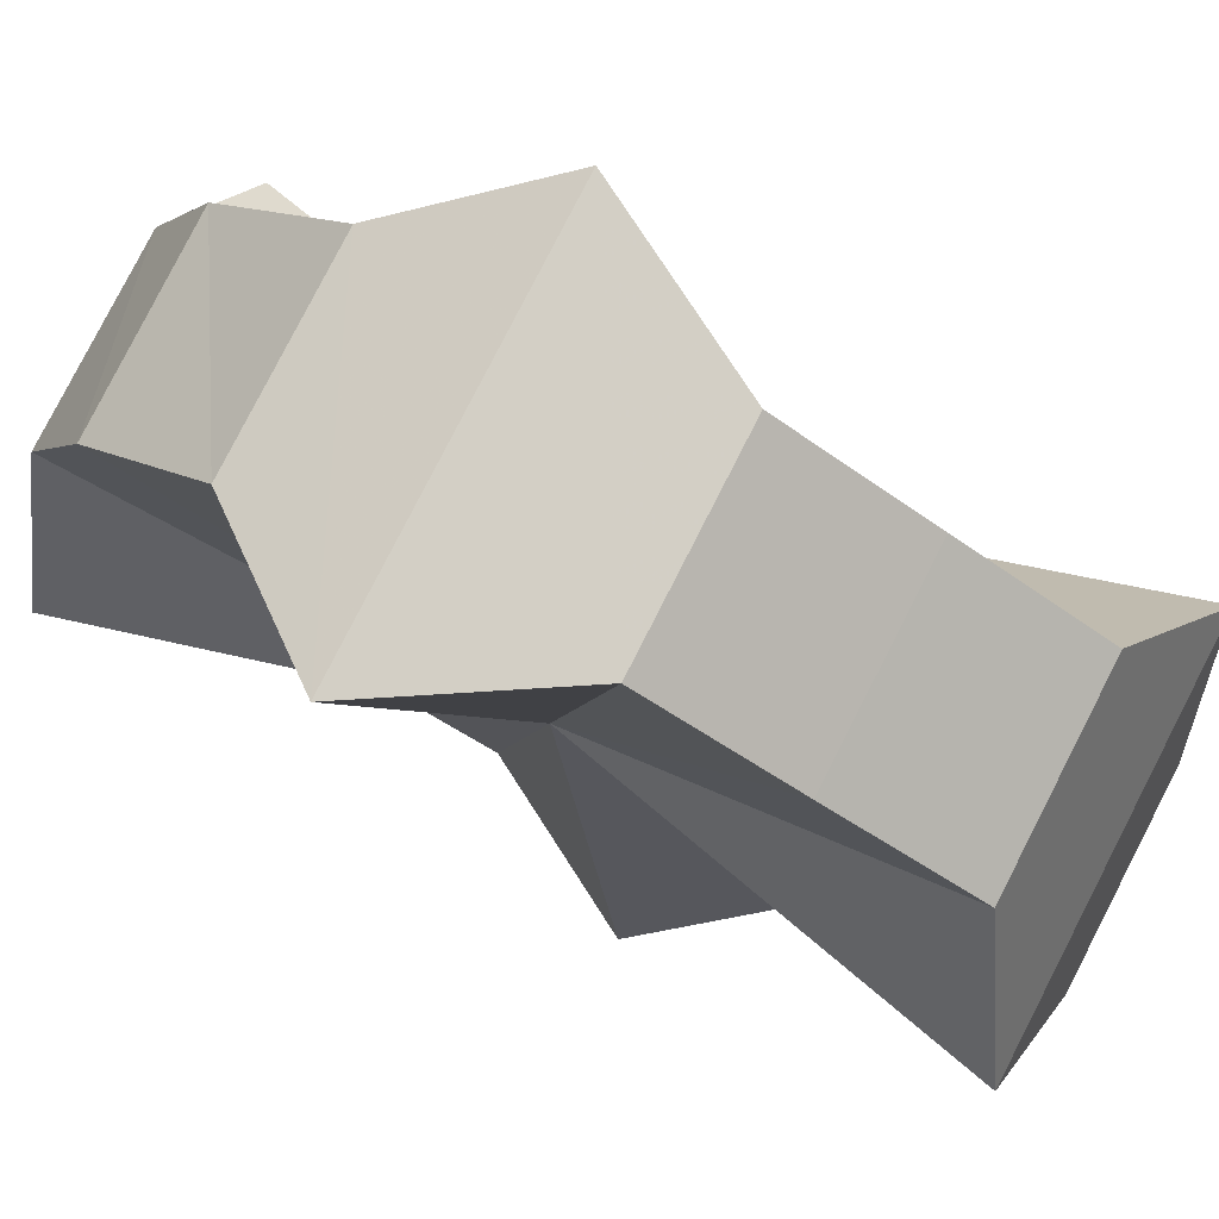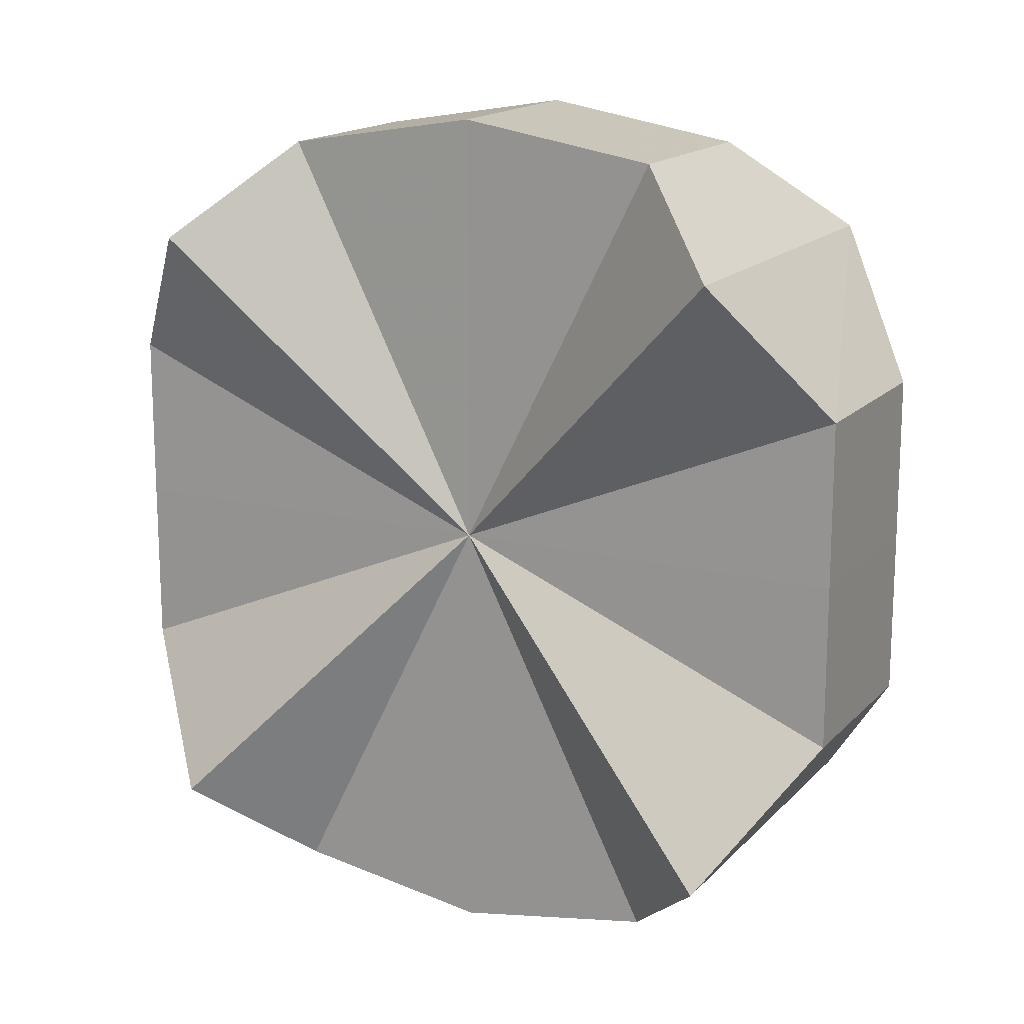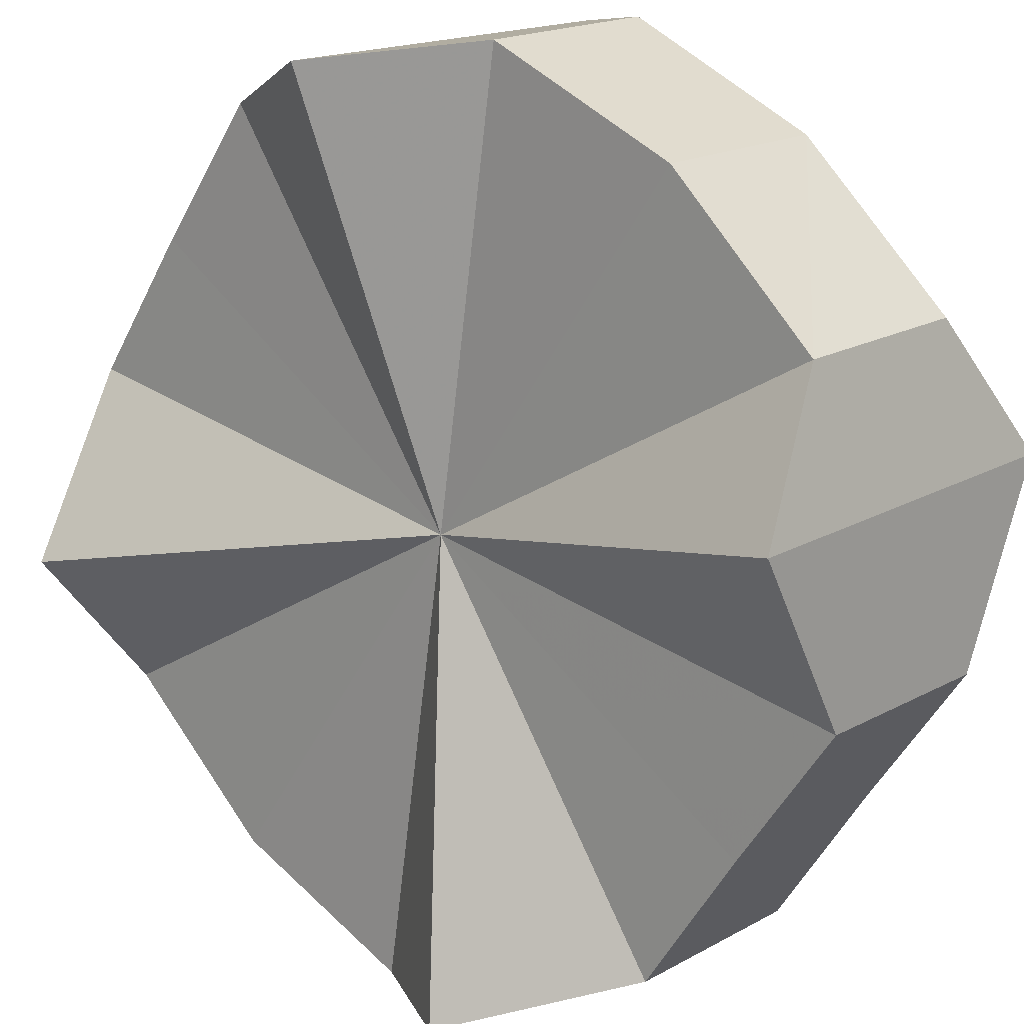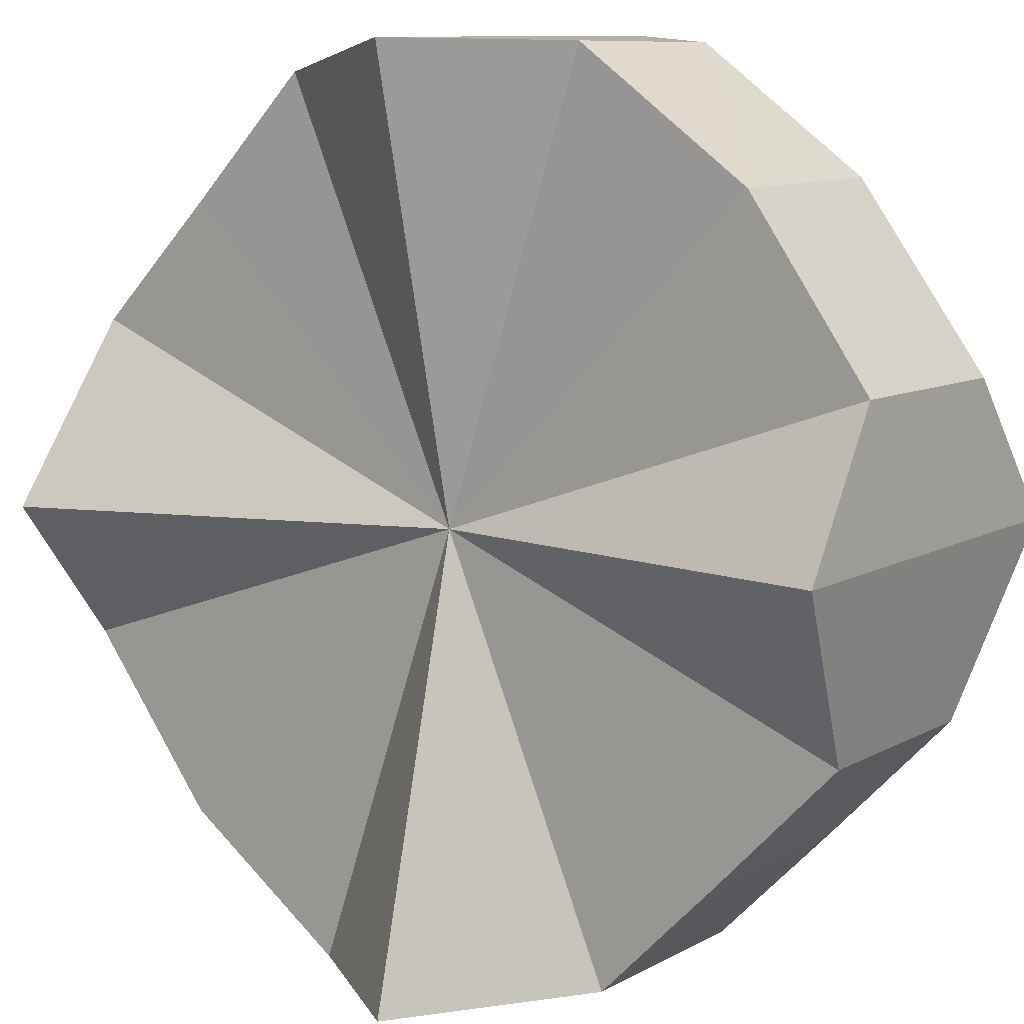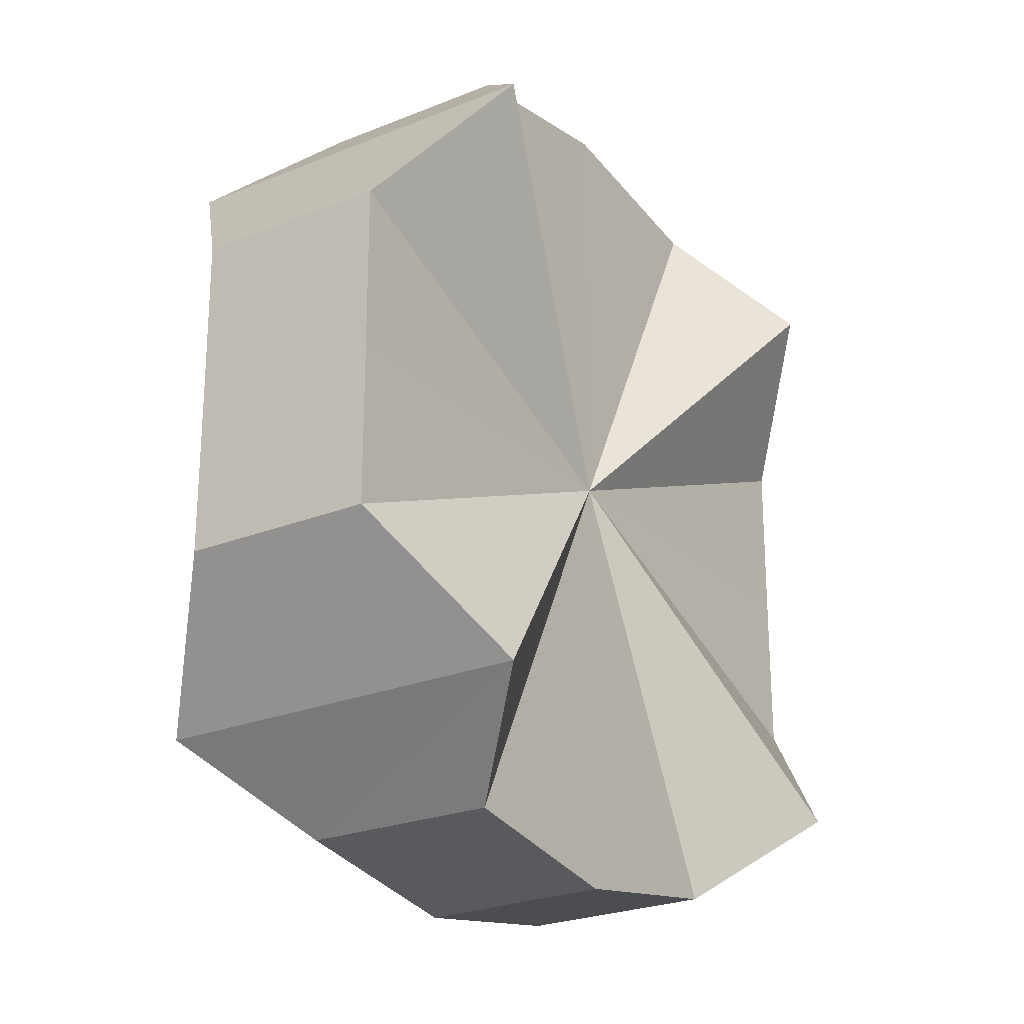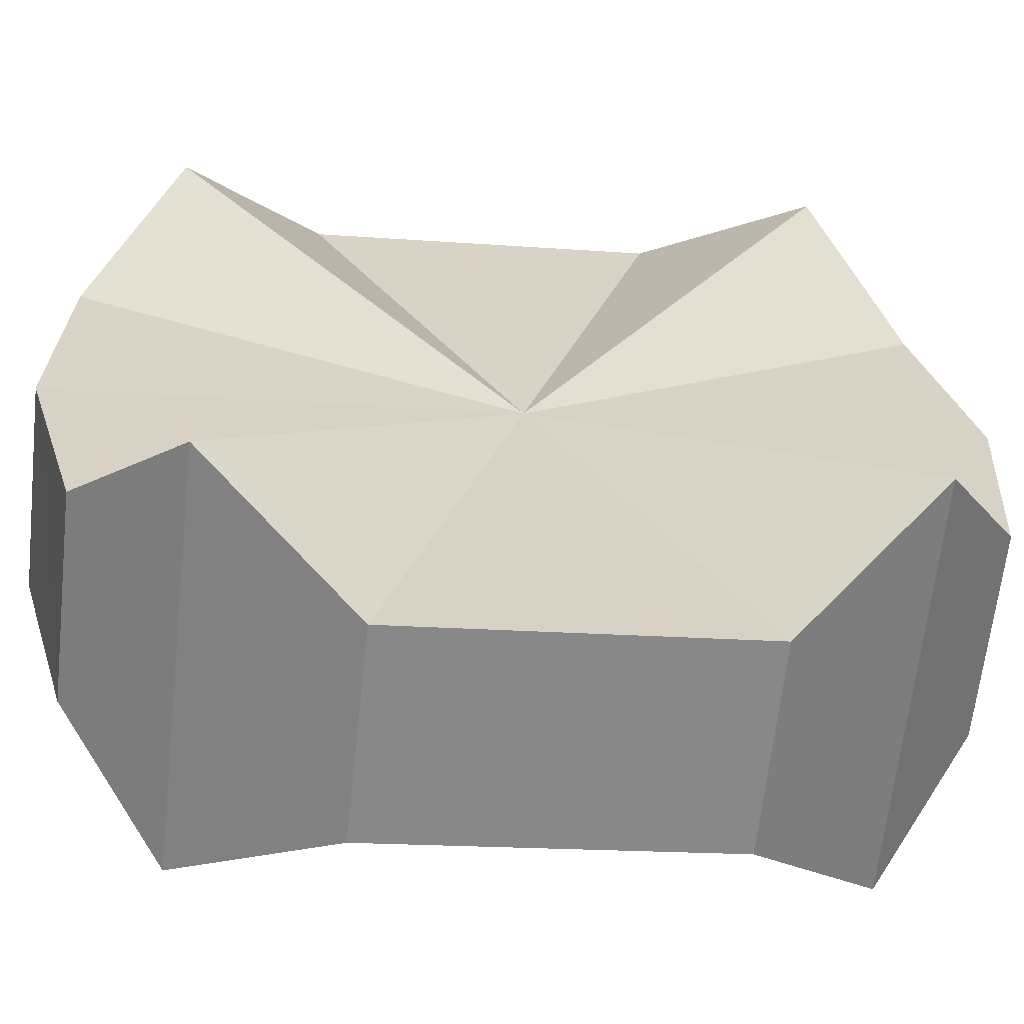
<metadata>
{"format":"obj","ext":"obj","renderer":"f3d","projection":"perspective","resolution":1024,"background":"white","views":[{"elev":-46.8,"azim":-130.2,"up":"+Y"},{"elev":16.0,"azim":-107.7,"up":"+Z"},{"elev":-50.2,"azim":154.2,"up":"+Y"},{"elev":-50.4,"azim":145.4,"up":"+Y"},{"elev":-24.2,"azim":168.9,"up":"+Z"},{"elev":-17.9,"azim":-98.8,"up":"+Y"}]}
</metadata>
<code>
o 12579
v 2172 1877 8.594
v 2172 1877 8.592
v 2172 1877 8.594
v 2172 1877 8.585
v 2172 1877 8.592
v 2172 1877 8.592
v 2172 1877 8.592
v 2172 1877 8.575
v 2172 1877 8.585
v 2172 1877 8.585
v 2172 1877 8.585
v 2172 1877 8.564
v 2172 1877 8.575
v 2172 1877 8.575
v 2172 1877 8.575
v 2172 1877 8.552
v 2172 1877 8.564
v 2172 1877 8.564
v 2172 1877 8.564
v 2172 1877 8.542
v 2172 1877 8.552
v 2172 1877 8.552
v 2172 1877 8.552
v 2172 1877 8.535
v 2172 1877 8.542
v 2172 1877 8.542
v 2172 1877 8.542
v 2172 1877 8.533
v 2172 1877 8.535
v 2172 1877 8.535
v 2172 1877 8.535
v 2172 1877 8.533
v 2172 1877 8.594
v 2172 1877 8.592
v 2172 1877 8.592
v 2172 1877 8.585
v 2172 1877 8.585
v 2172 1877 8.592
v 2172 1877 8.594
v 2172 1877 8.585
v 2172 1877 8.592
v 2172 1877 8.575
v 2172 1877 8.575
v 2172 1877 8.575
v 2172 1877 8.585
v 2172 1877 8.564
v 2172 1877 8.575
v 2172 1877 8.564
v 2172 1877 8.564
v 2172 1877 8.552
v 2172 1877 8.564
v 2172 1877 8.542
v 2172 1877 8.552
v 2172 1877 8.552
v 2172 1877 8.552
v 2172 1877 8.535
v 2172 1877 8.542
v 2172 1877 8.533
v 2172 1877 8.535
v 2172 1877 8.542
v 2172 1877 8.542
v 2172 1877 8.535
v 2172 1877 8.533
v 2172 1877 8.535
v 2172 1877 8.564
v 2172 1877 8.592
v 2172 1877 8.594
v 2172 1877 8.585
v 2172 1877 8.592
v 2172 1877 8.575
v 2172 1877 8.585
v 2172 1877 8.564
v 2172 1877 8.575
v 2172 1877 8.552
v 2172 1877 8.564
v 2172 1877 8.542
v 2172 1877 8.552
v 2172 1877 8.535
v 2172 1877 8.542
v 2172 1877 8.533
v 2172 1877 8.535
v 2172 1877 8.564
v 2172 1877 8.594
v 2172 1877 8.592
v 2172 1877 8.592
v 2172 1877 8.585
v 2172 1877 8.585
v 2172 1877 8.575
v 2172 1877 8.575
v 2172 1877 8.564
v 2172 1877 8.564
v 2172 1877 8.552
v 2172 1877 8.552
v 2172 1877 8.542
v 2172 1877 8.542
v 2172 1877 8.535
v 2172 1877 8.535
v 2172 1877 8.533
f 1 2 3
f 2 4 5
f 6 1 7
f 4 8 9
f 10 6 11
f 8 12 13
f 14 10 15
f 12 16 17
f 18 14 19
f 16 20 21
f 22 18 23
f 20 24 25
f 26 22 27
f 24 28 29
f 30 26 31
f 28 30 32
f 33 34 35
f 35 36 37
f 38 39 33
f 40 41 38
f 37 42 43
f 44 45 40
f 46 47 44
f 43 48 49
f 50 51 46
f 52 53 50
f 49 54 55
f 56 57 52
f 58 59 56
f 55 60 61
f 62 63 58
f 61 64 62
f 65 66 67
f 65 68 66
f 65 67 69
f 65 70 68
f 65 69 71
f 65 72 70
f 65 71 73
f 65 74 72
f 65 73 75
f 65 76 74
f 65 75 77
f 65 78 76
f 65 77 79
f 65 80 78
f 65 79 81
f 65 81 80
f 82 83 84
f 82 85 83
f 82 84 86
f 82 87 85
f 82 86 88
f 82 89 87
f 82 88 90
f 82 91 89
f 82 90 92
f 82 93 91
f 82 92 94
f 82 95 93
f 82 94 96
f 82 97 95
f 82 96 98
f 82 98 97

</code>
